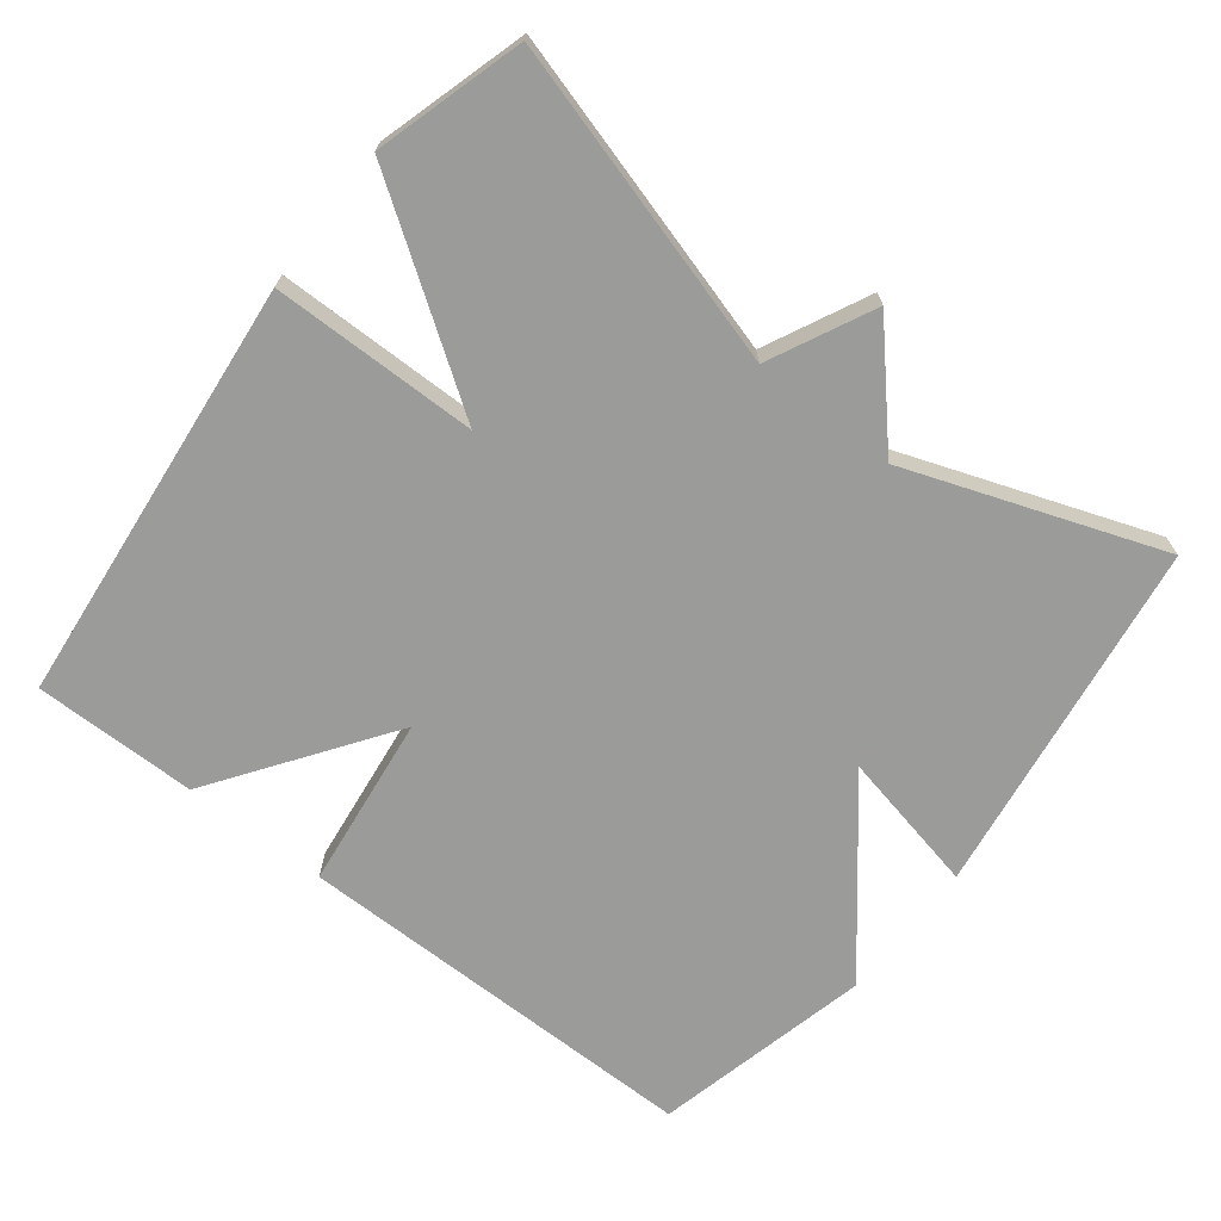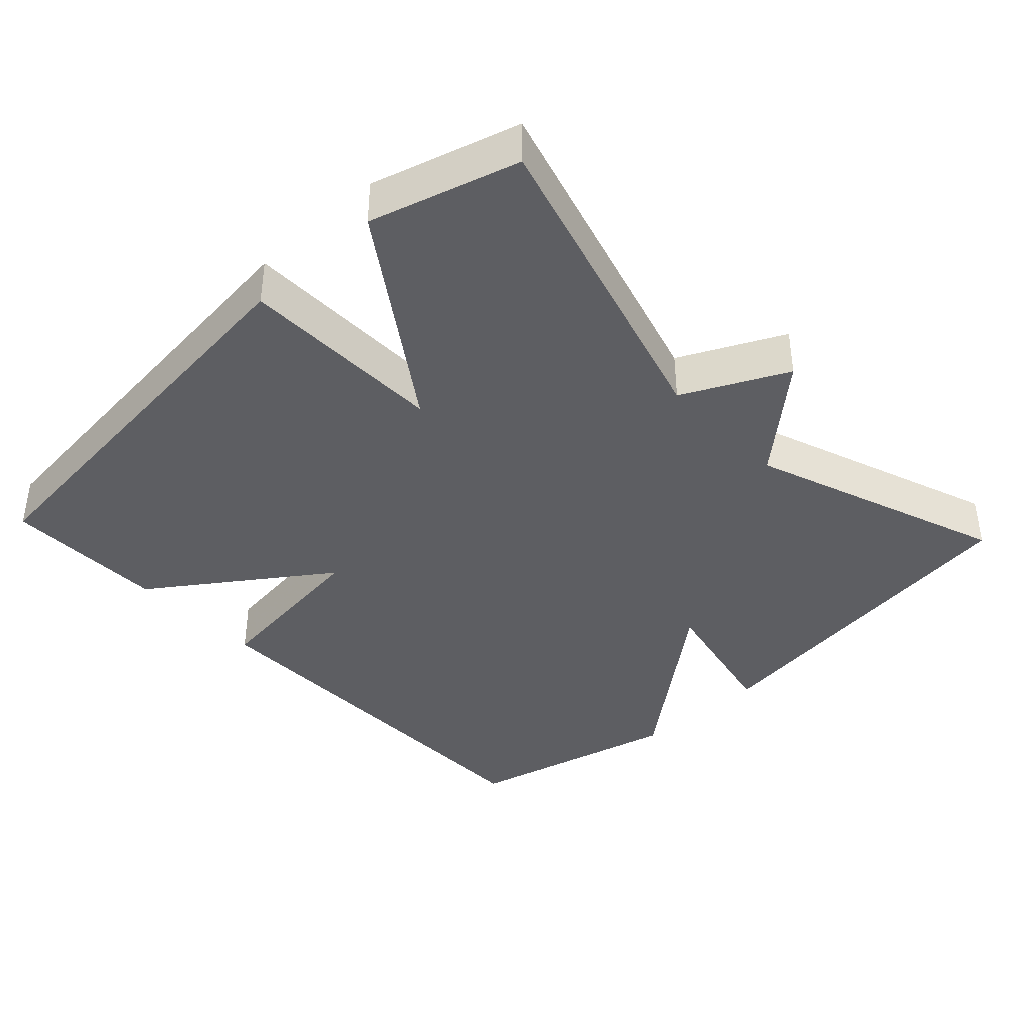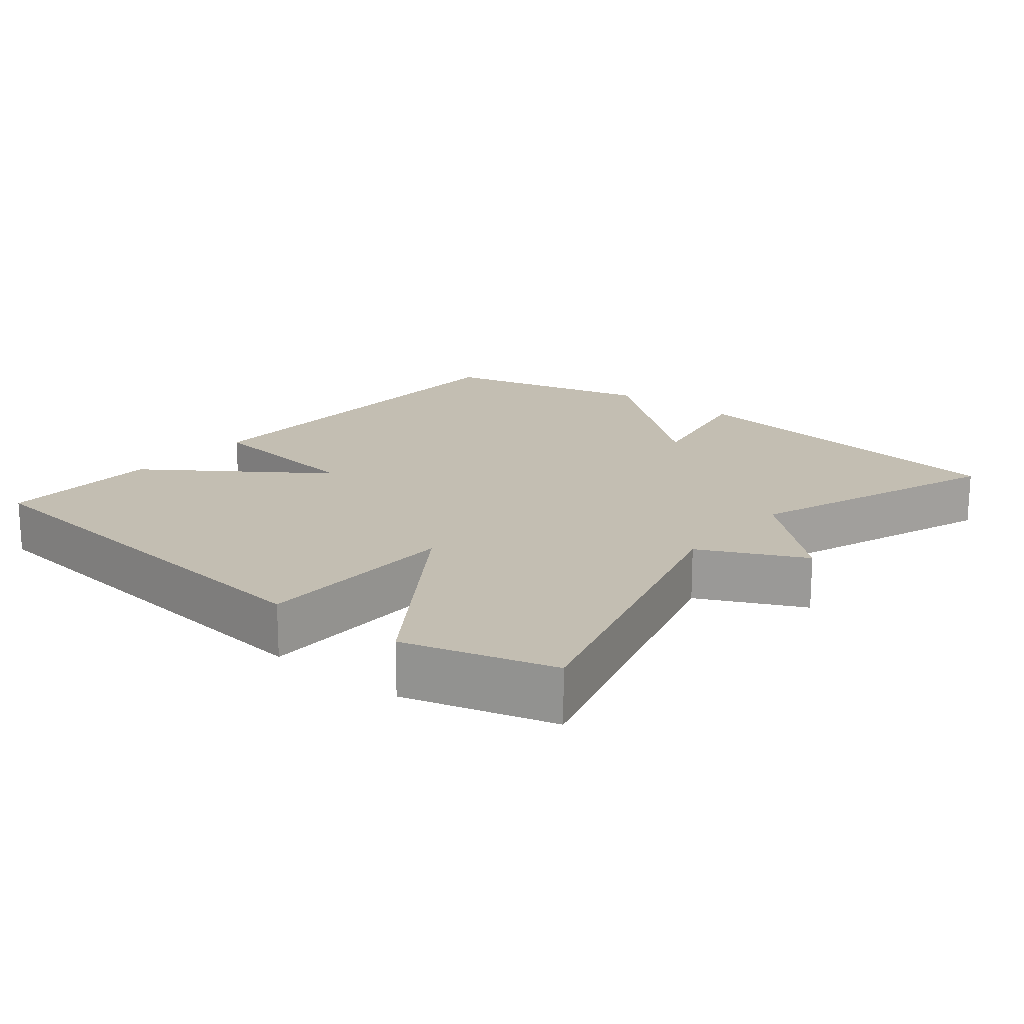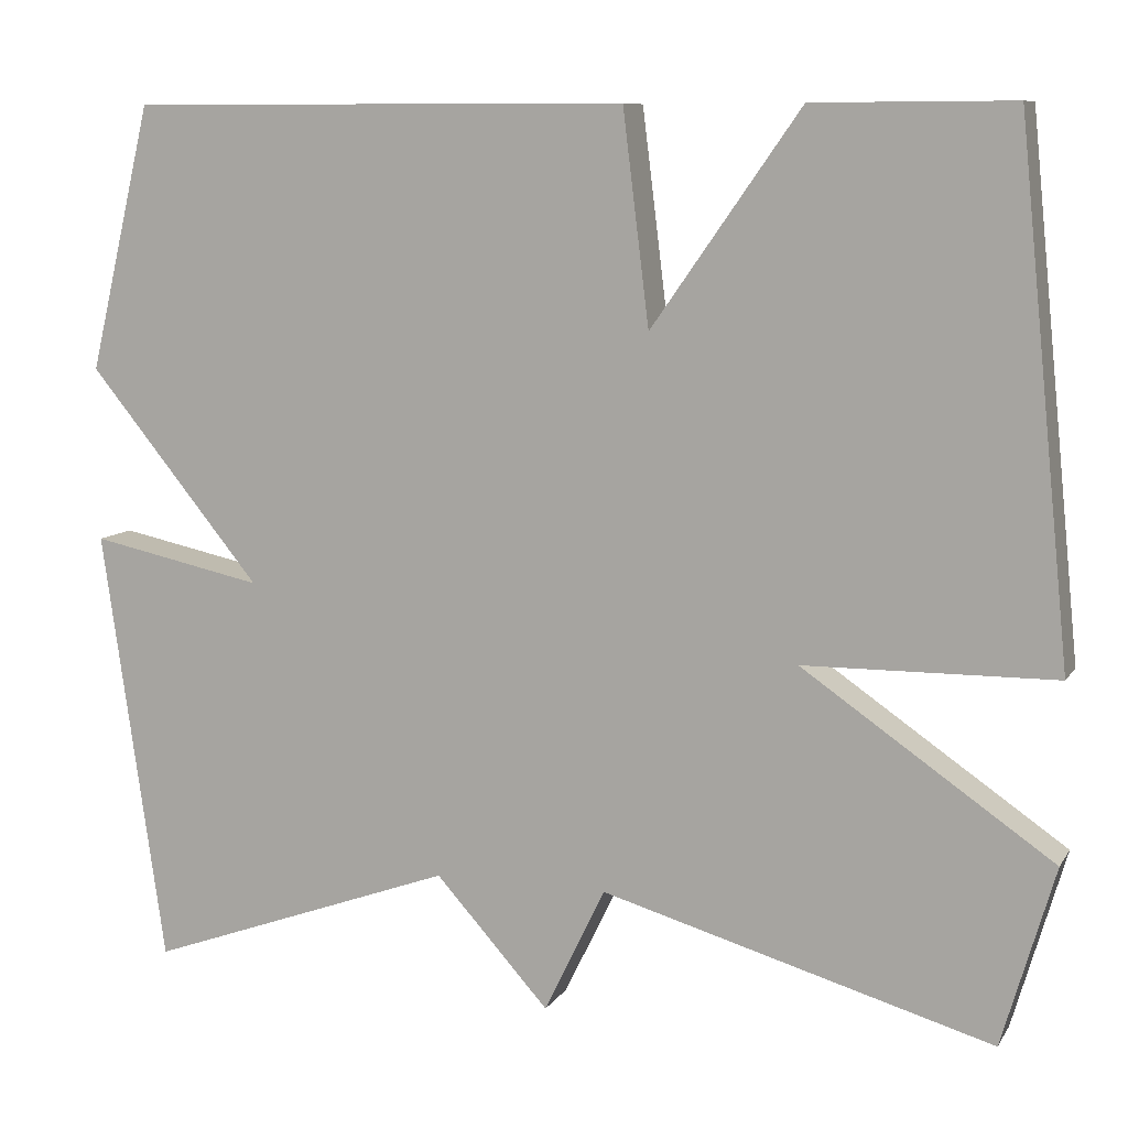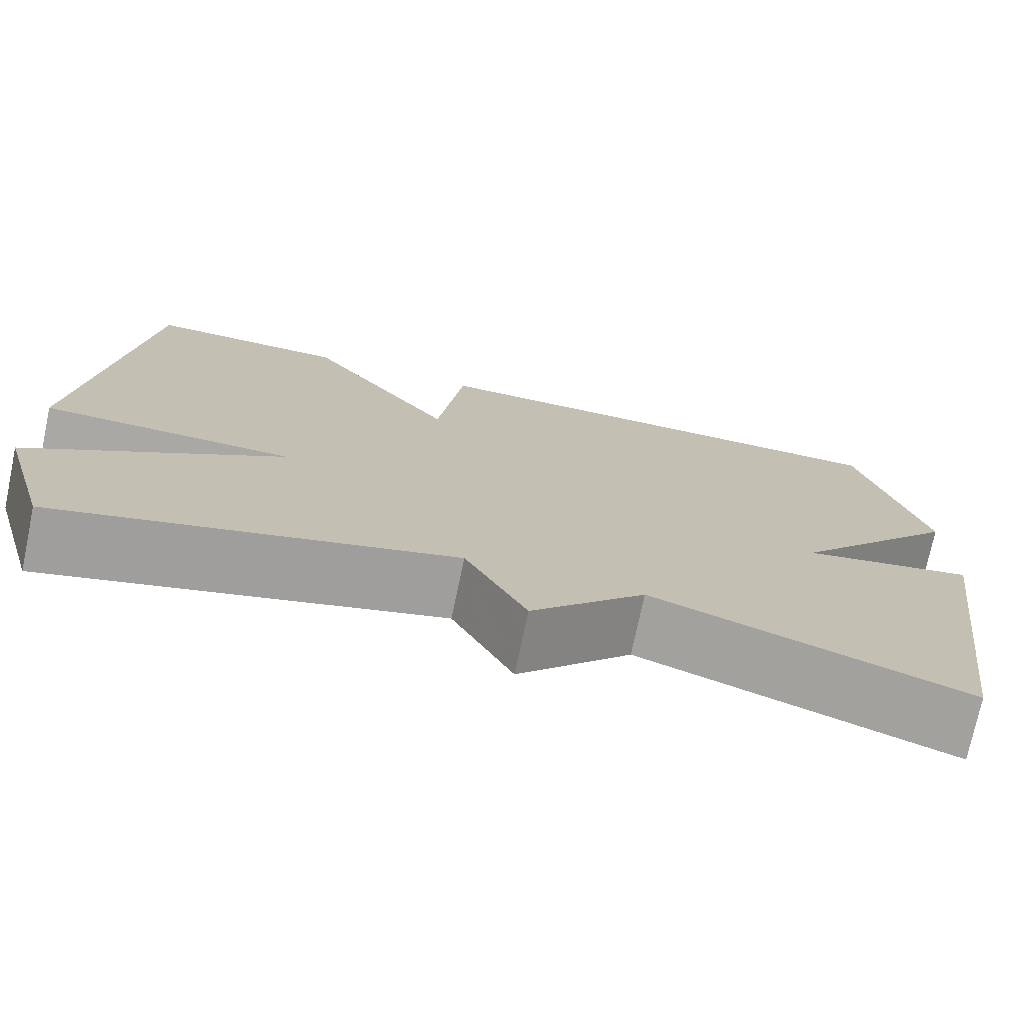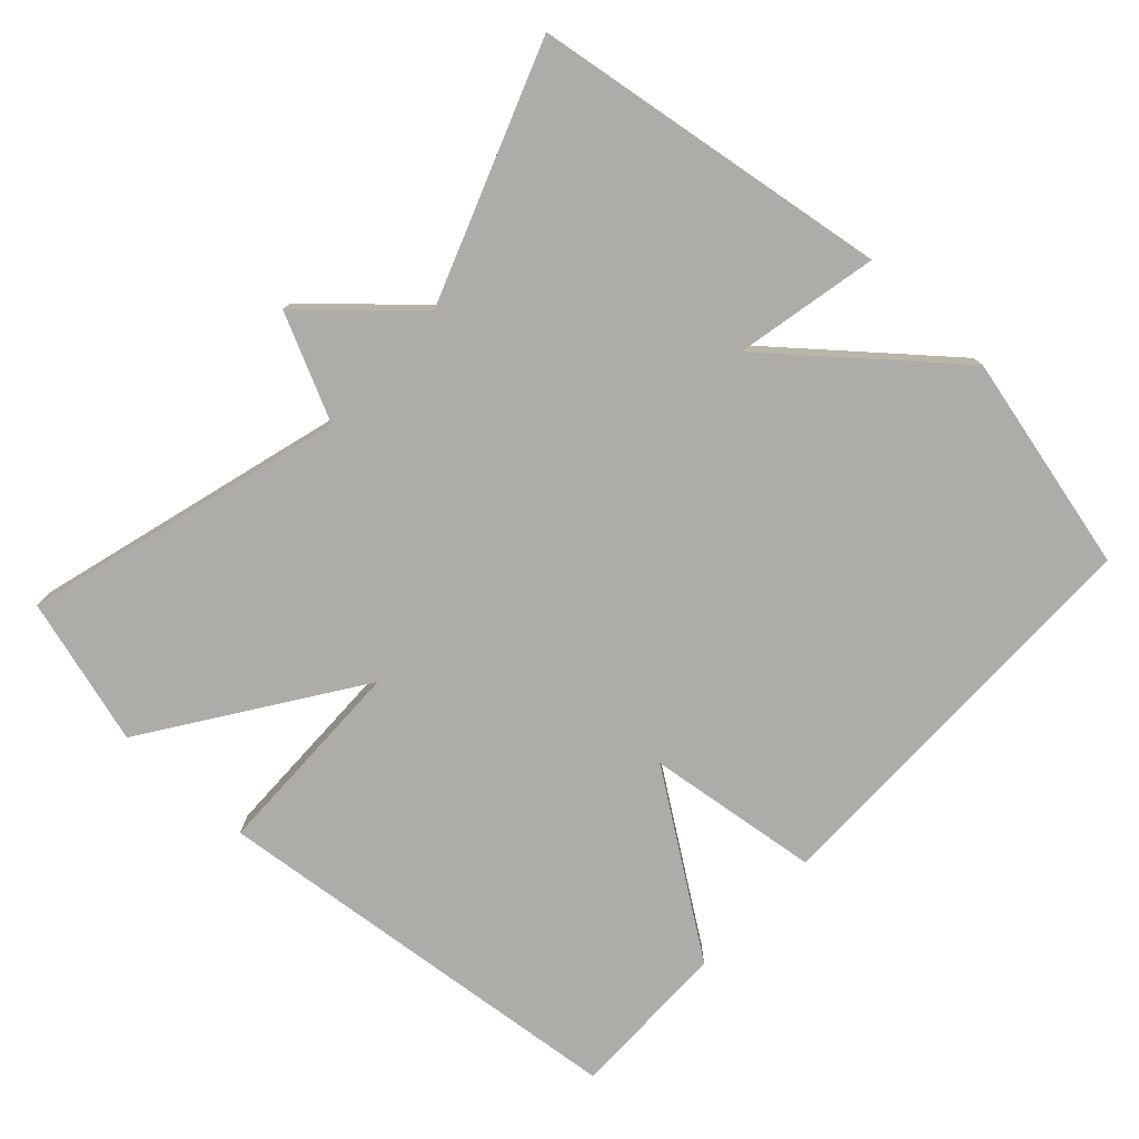
<metadata>
{"format":"obj","ext":"obj","renderer":"f3d","projection":"perspective","resolution":1024,"background":"white","views":[{"elev":-69.6,"azim":142.1,"up":"+Y"},{"elev":-39.3,"azim":133.2,"up":"+Y"},{"elev":17.5,"azim":129.4,"up":"+Y"},{"elev":9.2,"azim":19.5,"up":"+Z"},{"elev":-74.9,"azim":168.1,"up":"+Z"},{"elev":-76.9,"azim":-132.5,"up":"+Y"}]}
</metadata>
<code>
v -0.5 0.07 0.5
v 0.073 0.07 0.499
v 0.103 0.07 0.257
v 0.273 0.07 0.499
v 0.5 0.07 0.5
v 0.56 0.07 -0.095
v 0.274 0.07 -0.098
v 0.56 0.07 -0.295
v 0.5 0.07 -0.5
v 0.054 0.07 -0.372
v -0.016 0.07 -0.516
v -0.146 0.07 -0.372
v -0.5 0.07 -0.5
v -0.572 0.07 -0.003
v -0.374 0.07 -0.045
v -0.572 0.07 0.197
v -0.5 0 0.5
v 0.073 0 0.499
v 0.103 0 0.257
v 0.273 0 0.499
v 0.5 0 0.5
v 0.56 0 -0.095
v 0.274 0 -0.098
v 0.56 0 -0.295
v 0.5 0 -0.5
v 0.054 0 -0.372
v -0.016 0 -0.516
v -0.146 0 -0.372
v -0.5 0 -0.5
v -0.572 0 -0.003
v -0.374 0 -0.045
v -0.572 0 0.197
f 1 2 3
f 16 1 3
f 15 16 3
f 12 13 14 15
f 12 15 3
f 11 12 3
f 10 11 3
f 7 8 9 10
f 3 4 5
f 10 3 5
f 7 10 5
f 5 6 7
f 19 18 17
f 19 17 32
f 19 32 31
f 31 30 29 28
f 19 31 28
f 19 28 27
f 19 27 26
f 26 25 24 23
f 21 20 19
f 21 19 26
f 21 26 23
f 23 22 21
f 1 17 18 2
f 2 18 19 3
f 3 19 20 4
f 4 20 21 5
f 5 21 22 6
f 6 22 23 7
f 7 23 24 8
f 8 24 25 9
f 9 25 26 10
f 10 26 27 11
f 11 27 28 12
f 12 28 29 13
f 13 29 30 14
f 14 30 31 15
f 15 31 32 16
f 16 32 17 1

</code>
